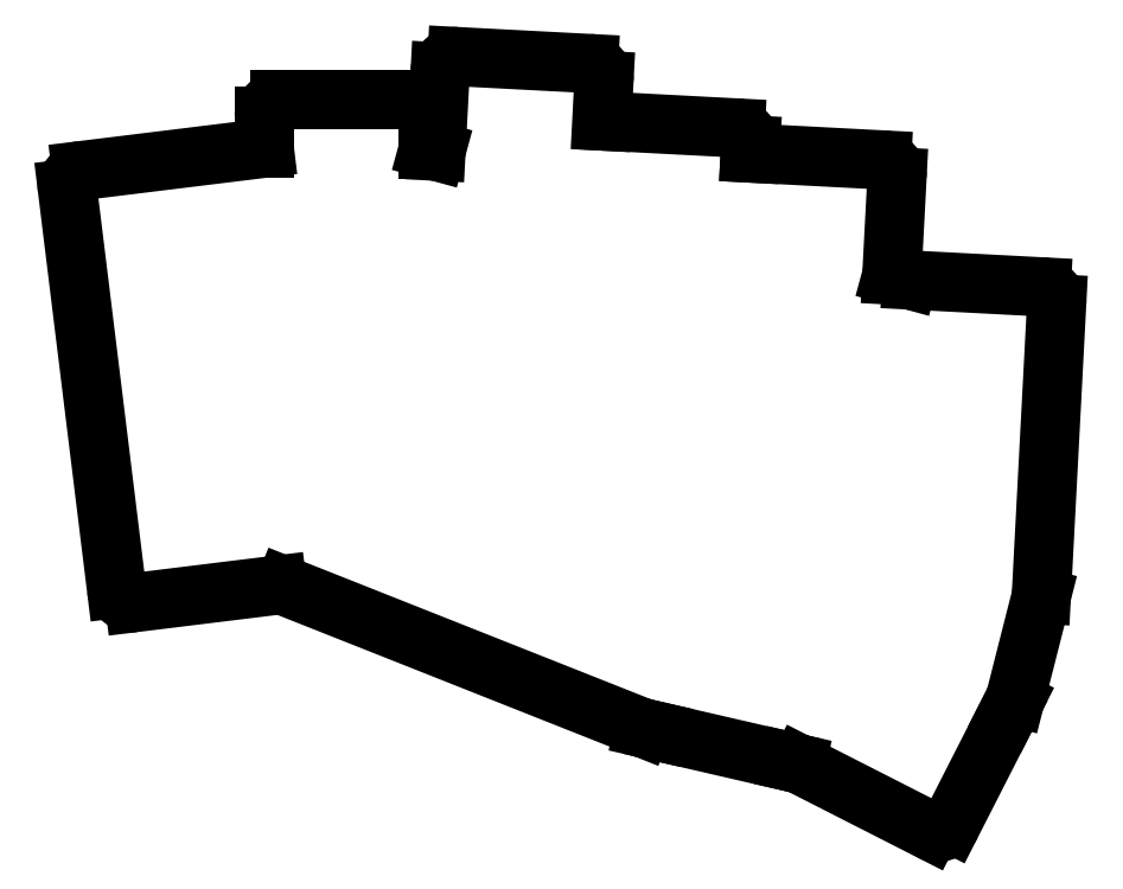
<metadata>
{"format":"dxf","ext":"dxf","renderer":"ezdxf+matplotlib","layout":"modelspace","background":"white","min_lineweight":24,"dpi":150}
</metadata>
<code>
0
SECTION
2
ENTITIES
0
LINE
8
0
10
153.1
20
-170.5
11
170.7
21
-168.4
0
LINE
8
0
10
144.8
20
-119.4
11
150.9
21
-168.8
0
ARC
8
0
10
152.9
20
-168.6
40
2
50
187
51
277
0
LINE
8
0
10
146.6
20
-117.2
11
169.1
21
-114.4
0
ARC
8
0
10
146.8
20
-119.2
40
2
50
97
51
187
0
LINE
8
0
10
189.4
20
-114.5
11
189.4
21
-110.5
0
ARC
8
0
10
187.4
20
-110.5
40
2
50
0
51
90
0
LINE
8
0
10
187.4
20
-108.5
11
171.1
21
-108.5
0
ARC
8
0
10
171.1
20
-110.5
40
2
50
90
51
180
0
LINE
8
0
10
169.1
20
-110.5
11
169.1
21
-114.4
0
LINE
8
0
10
210.8
20
-111.1
11
211.1
21
-106.1
0
ARC
8
0
10
209.1
20
-106
40
2
50
357
51
87
0
LINE
8
0
10
209.2
20
-104
11
192.9
21
-103.1
0
ARC
8
0
10
192.8
20
-105.1
40
2
50
87
51
177
0
LINE
8
0
10
190.8
20
-105
11
190.3
21
-114.8
0
LINE
8
0
10
229.1
20
-115
11
229.2
21
-114
0
ARC
8
0
10
227.2
20
-113.9
40
2
50
357
51
87
0
LINE
8
0
10
227.3
20
-111.9
11
211
21
-111.1
0
ARC
8
0
10
210.9
20
-113.1
40
2
50
87
51
94.18
0
LINE
8
0
10
246.6
20
-130.1
11
247.2
21
-118
0
ARC
8
0
10
245.2
20
-117.9
40
2
50
357
51
87
0
LINE
8
0
10
245.3
20
-115.9
11
229.1
21
-115
0
LINE
8
0
10
217.8
20
-186.5
11
233.6
21
-190.1
0
ARC
8
0
10
234.1
20
-188.2
40
2
50
257
51
265.1
0
ARC
8
0
10
218.3
20
-184.5
40
2
50
254.4
51
257
0
LINE
8
0
10
235.3
20
-190.5
11
251.3
21
-198.7
0
ARC
8
0
10
252.2
20
-196.9
40
2
50
243
51
333
0
LINE
8
0
10
254
20
-197.8
11
260.9
21
-184.2
0
ARC
8
0
10
259.1
20
-183.3
40
2
50
333
51
333
0
LINE
8
0
10
189.4
20
-114.5
11
190.3
21
-114.8
0
LINE
8
0
10
246.6
20
-130.1
11
248.6
21
-130.6
0
LINE
8
0
10
249
20
-130.7
11
265
21
-131.5
0
LINE
8
0
10
266.9
20
-133.7
11
265.1
21
-169.5
0
LINE
8
0
10
265
20
-169.9
11
261.9
21
-182.2
0
LINE
8
0
10
261.7
20
-182.7
11
260.9
21
-184.2
0
LINE
8
0
10
234.8
20
-190.4
11
233.9
21
-190.2
0
LINE
8
0
10
217.7
20
-186.4
11
216
21
-186.1
0
LINE
8
0
10
215.7
20
-186
11
171.7
21
-168.5
0
ARC
8
0
10
249.1
20
-128.7
40
2
50
254.8
51
267
0
ARC
8
0
10
264.9
20
-133.5
40
2
50
357
51
87
0
ARC
8
0
10
263.1
20
-169.4
40
2
50
345.7
51
357
0
ARC
8
0
10
259.9
20
-181.8
40
2
50
333
51
345.7
0
ARC
8
0
10
234.3
20
-192.3
40
2
50
63
51
77.06
0
ARC
8
0
10
216.5
20
-184.1
40
2
50
248.4
51
257.1
0
ARC
8
0
10
171
20
-170.4
40
2
50
68.37
51
97
0
ENDSEC
0
EOF

</code>
